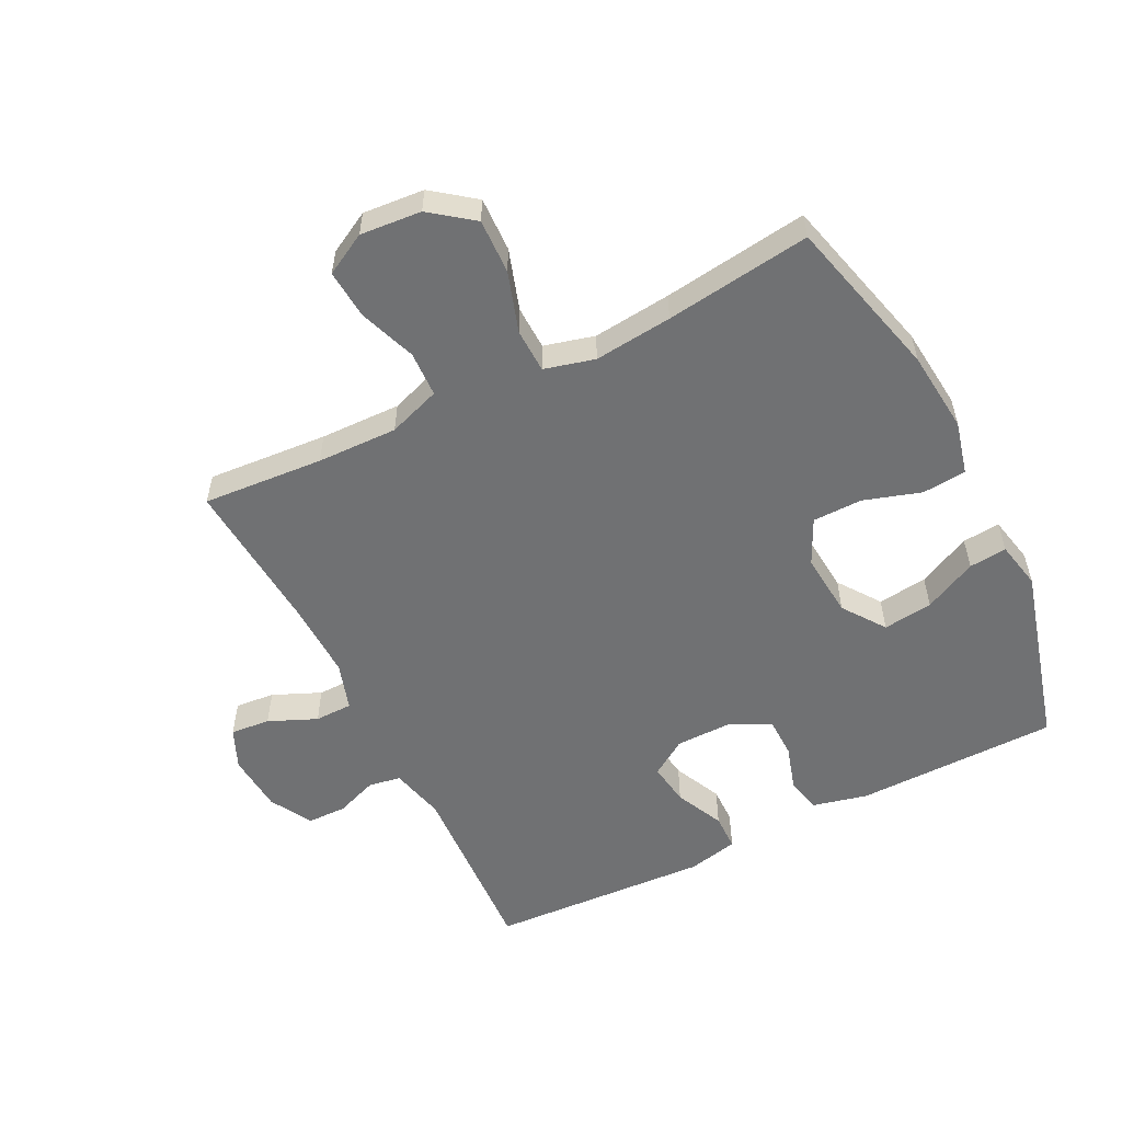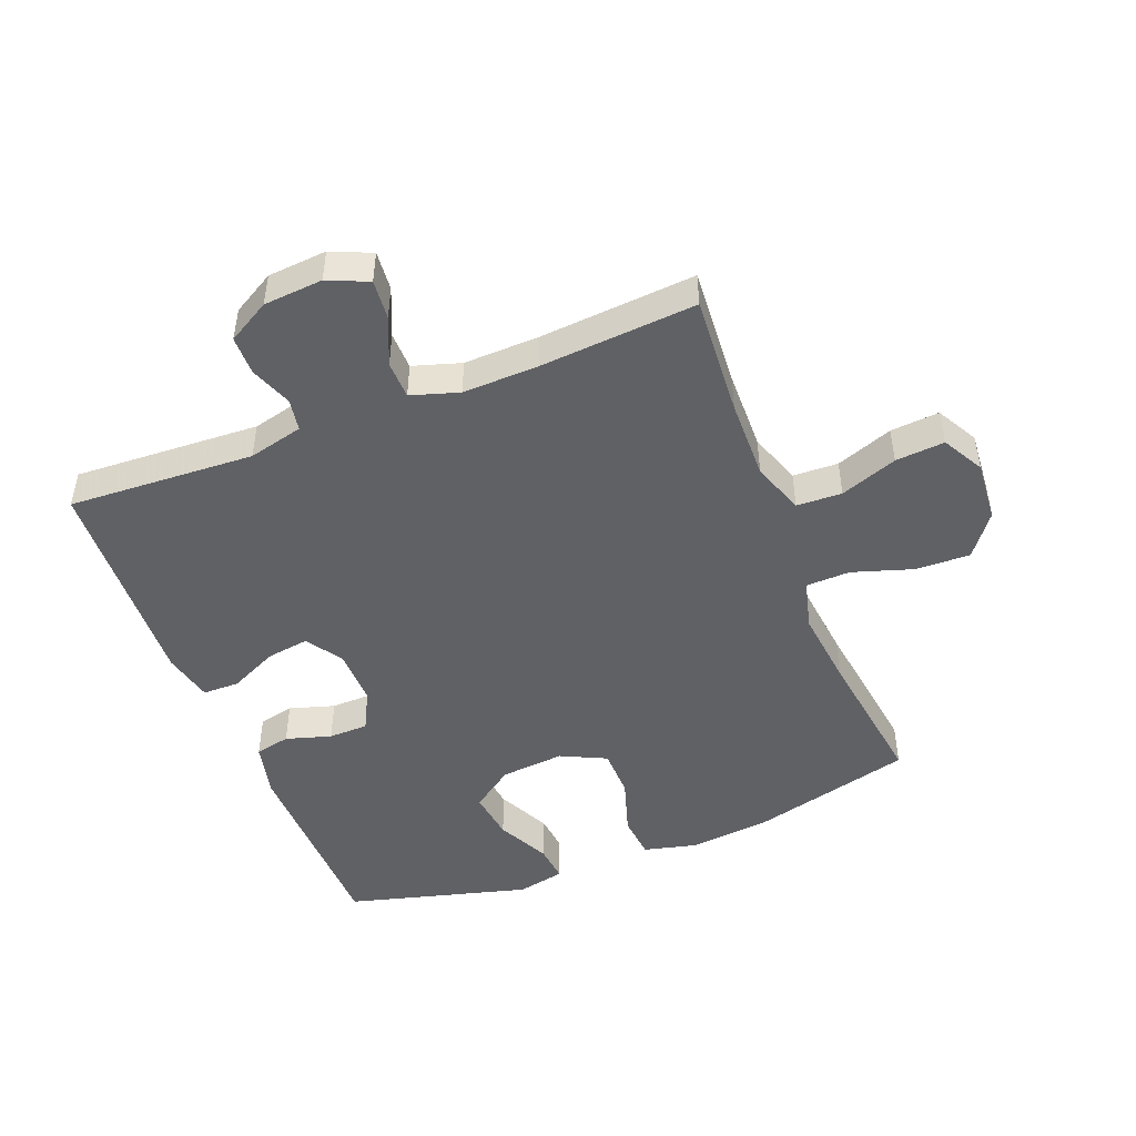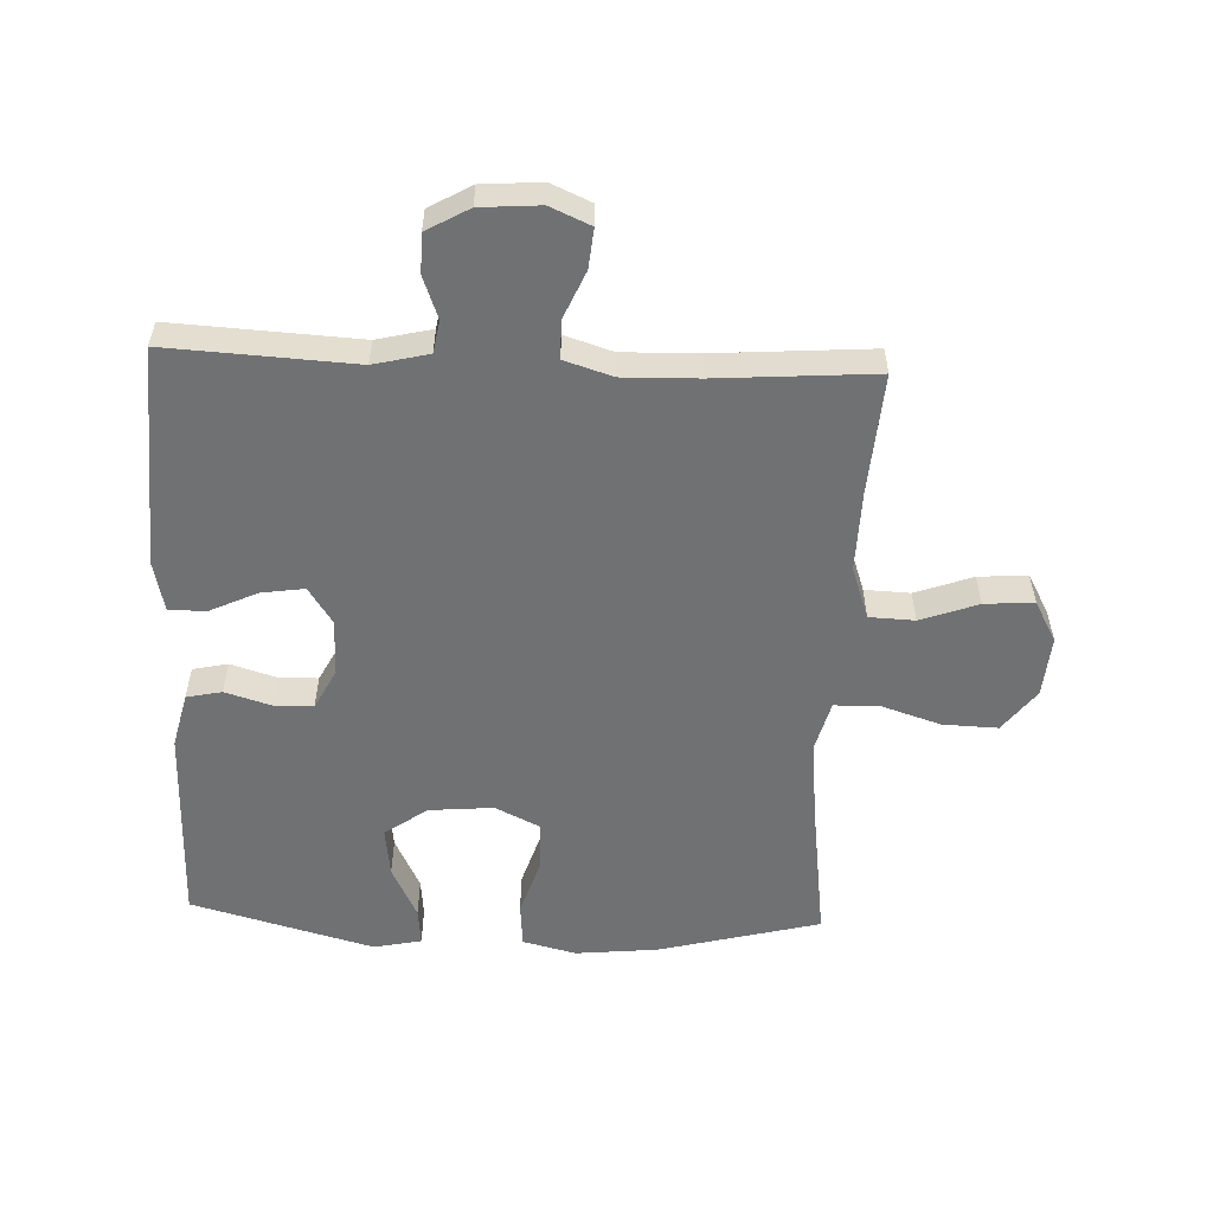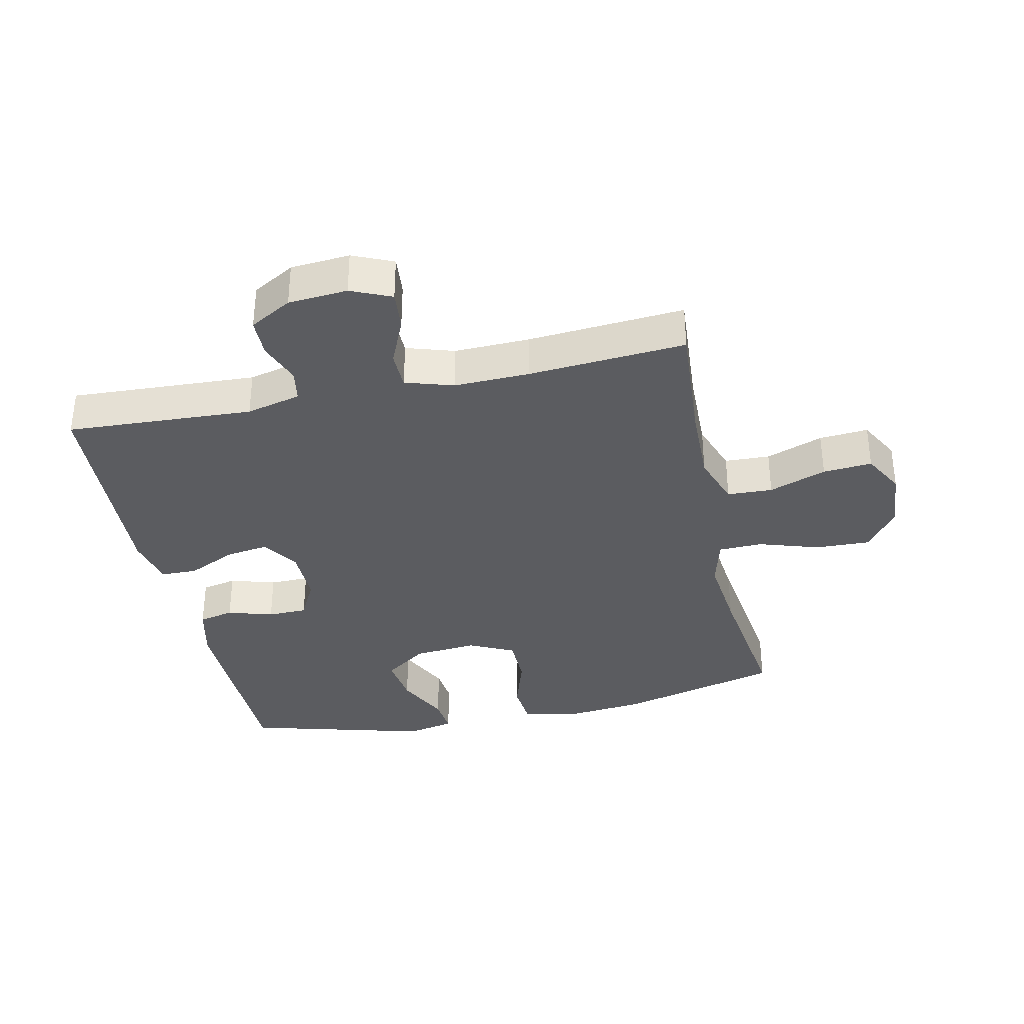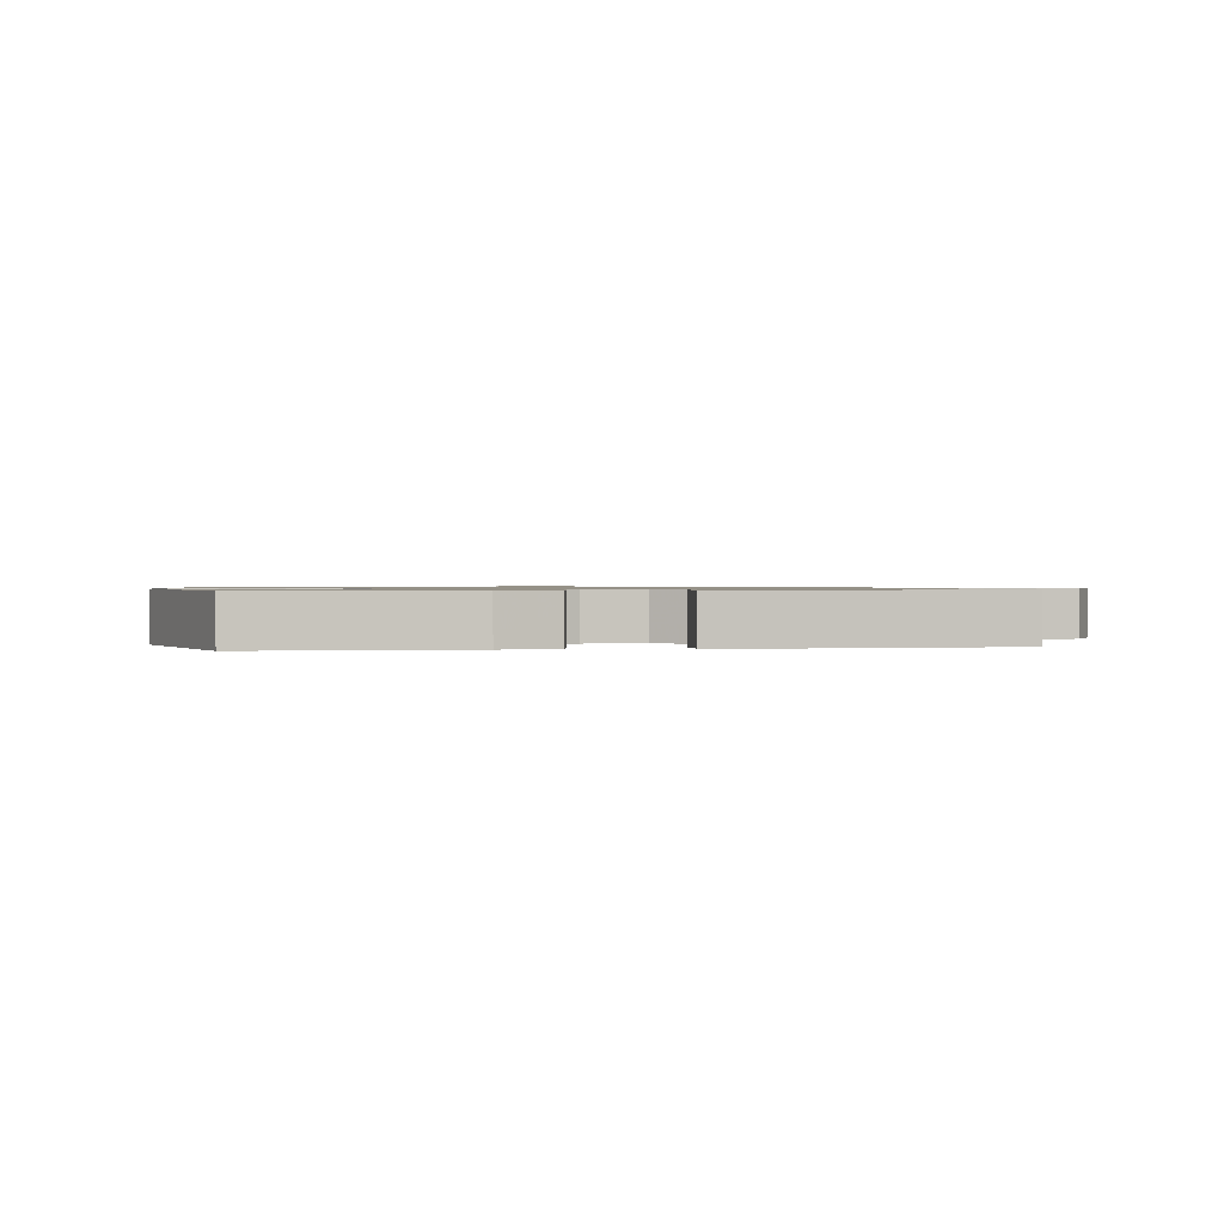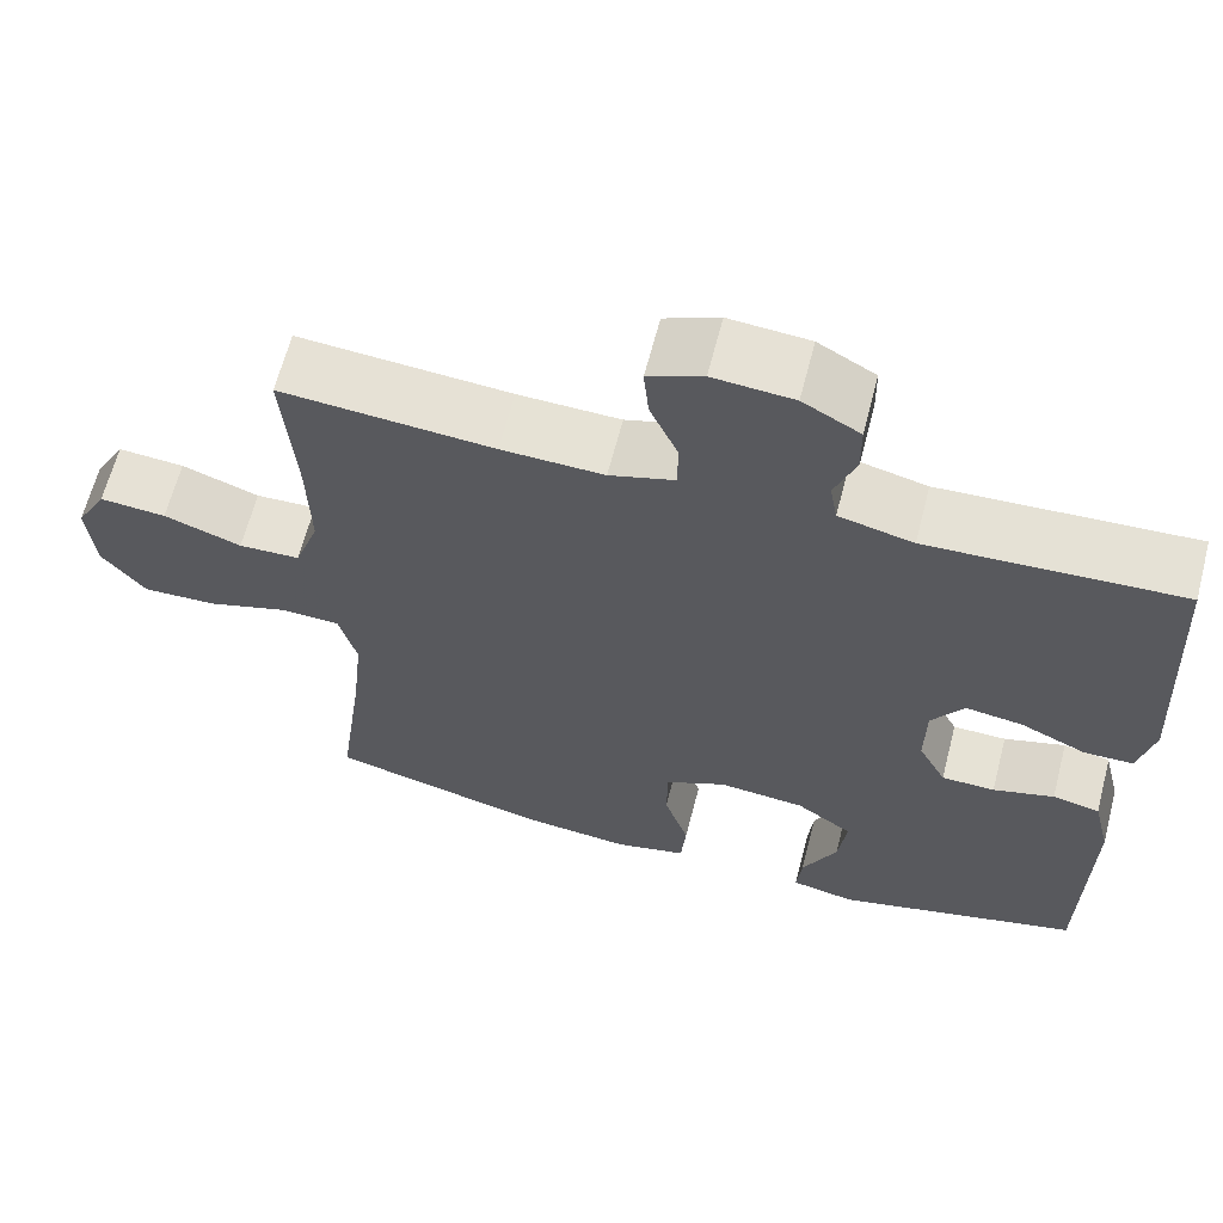
<metadata>
{"format":"obj","ext":"obj","renderer":"f3d","projection":"perspective","resolution":1024,"background":"white","views":[{"elev":-55.2,"azim":116.7,"up":"+Y"},{"elev":-47.7,"azim":21.6,"up":"+Y"},{"elev":-55.1,"azim":-2.4,"up":"+Y"},{"elev":-35.2,"azim":12.3,"up":"+Y"},{"elev":0.8,"azim":-99.9,"up":"+Y"},{"elev":64.1,"azim":-165.5,"up":"+Z"}]}
</metadata>
<code>
v 0.5 0.07 0.5
v 0.486 0.07 0.308
v 0.483 0.07 0.18
v 0.512 0.07 0.097
v 0.584 0.07 0.094
v 0.675 0.07 0.127
v 0.753 0.07 0.133
v 0.789 0.07 0.067
v 0.781 0.07 -0.03
v 0.73 0.07 -0.097
v 0.643 0.07 -0.094
v 0.547 0.07 -0.063
v 0.477 0.07 -0.065
v 0.456 0.07 -0.145
v 0.469 0.07 -0.269
v 0.5 0.07 -0.5
v 0.243 0.07 -0.566
v 0.113 0.07 -0.579
v 0.028 0.07 -0.558
v 0.022 0.07 -0.488
v 0.051 0.07 -0.397
v 0.05 0.07 -0.318
v -0.022 0.07 -0.283
v -0.124 0.07 -0.292
v -0.191 0.07 -0.34
v -0.181 0.07 -0.419
v -0.14 0.07 -0.503
v -0.134 0.07 -0.563
v -0.21 0.07 -0.579
v -0.5 0.07 -0.5
v -0.504 0.07 -0.178
v -0.483 0.07 -0.09
v -0.427 0.07 -0.078
v -0.355 0.07 -0.1
v -0.292 0.07 -0.099
v -0.259 0.07 -0.035
v -0.26 0.07 0.055
v -0.298 0.07 0.113
v -0.366 0.07 0.103
v -0.443 0.07 0.067
v -0.501 0.07 0.068
v -0.519 0.07 0.148
v -0.5 0.07 0.5
v -0.204 0.07 0.484
v -0.117 0.07 0.505
v -0.108 0.07 0.556
v -0.133 0.07 0.623
v -0.132 0.07 0.685
v -0.065 0.07 0.723
v 0.029 0.07 0.73
v 0.093 0.07 0.702
v 0.087 0.07 0.639
v 0.054 0.07 0.563
v 0.055 0.07 0.503
v 0.131 0.07 0.479
v 0.251 0.07 0.482
v 0.5 0 0.5
v 0.486 0 0.308
v 0.483 0 0.18
v 0.512 0 0.097
v 0.584 0 0.094
v 0.675 0 0.127
v 0.753 0 0.133
v 0.789 0 0.067
v 0.781 0 -0.03
v 0.73 0 -0.097
v 0.643 0 -0.094
v 0.547 0 -0.063
v 0.477 0 -0.065
v 0.456 0 -0.145
v 0.469 0 -0.269
v 0.5 0 -0.5
v 0.243 0 -0.566
v 0.113 0 -0.579
v 0.028 0 -0.558
v 0.022 0 -0.488
v 0.051 0 -0.397
v 0.05 0 -0.318
v -0.022 0 -0.283
v -0.124 0 -0.292
v -0.191 0 -0.34
v -0.181 0 -0.419
v -0.14 0 -0.503
v -0.134 0 -0.563
v -0.21 0 -0.579
v -0.5 0 -0.5
v -0.504 0 -0.178
v -0.483 0 -0.09
v -0.427 0 -0.078
v -0.355 0 -0.1
v -0.292 0 -0.099
v -0.259 0 -0.035
v -0.26 0 0.055
v -0.298 0 0.113
v -0.366 0 0.103
v -0.443 0 0.067
v -0.501 0 0.068
v -0.519 0 0.148
v -0.5 0 0.5
v -0.204 0 0.484
v -0.117 0 0.505
v -0.108 0 0.556
v -0.133 0 0.623
v -0.132 0 0.685
v -0.065 0 0.723
v 0.029 0 0.73
v 0.093 0 0.702
v 0.087 0 0.639
v 0.054 0 0.563
v 0.055 0 0.503
v 0.131 0 0.479
v 0.251 0 0.482
f 51 52 53
f 50 51 53
f 49 50 53
f 48 49 53
f 47 48 53
f 46 47 53
f 45 46 53 54
f 44 45 54 55
f 42 43 44
f 41 42 44
f 40 41 44
f 39 40 44
f 38 39 44 55
f 32 33 34
f 31 32 34
f 30 31 34
f 29 30 34
f 28 29 34
f 27 28 34
f 26 27 34
f 25 26 34 35
f 24 25 35 36
f 19 20 21
f 18 19 21
f 17 18 21
f 16 17 21
f 15 16 21
f 14 15 21 22
f 13 14 22 23
f 10 11 12
f 9 10 12
f 8 9 12
f 7 8 12
f 6 7 12
f 5 6 12
f 4 5 12 13
f 24 36 37
f 23 24 37
f 13 23 37
f 4 13 37
f 3 4 37
f 38 55 56
f 37 38 56
f 3 37 56
f 2 3 56
f 1 2 56
f 109 108 107
f 109 107 106
f 109 106 105
f 109 105 104
f 109 104 103
f 109 103 102
f 110 109 102 101
f 111 110 101 100
f 100 99 98
f 100 98 97
f 100 97 96
f 100 96 95
f 111 100 95 94
f 90 89 88
f 90 88 87
f 90 87 86
f 90 86 85
f 90 85 84
f 90 84 83
f 90 83 82
f 91 90 82 81
f 92 91 81 80
f 77 76 75
f 77 75 74
f 77 74 73
f 77 73 72
f 77 72 71
f 78 77 71 70
f 79 78 70 69
f 68 67 66
f 68 66 65
f 68 65 64
f 68 64 63
f 68 63 62
f 68 62 61
f 69 68 61 60
f 93 92 80
f 93 80 79
f 93 79 69
f 93 69 60
f 93 60 59
f 112 111 94
f 112 94 93
f 112 93 59
f 112 59 58
f 112 58 57
f 1 57 58 2
f 2 58 59 3
f 3 59 60 4
f 4 60 61 5
f 5 61 62 6
f 6 62 63 7
f 7 63 64 8
f 8 64 65 9
f 9 65 66 10
f 10 66 67 11
f 11 67 68 12
f 12 68 69 13
f 13 69 70 14
f 14 70 71 15
f 15 71 72 16
f 16 72 73 17
f 17 73 74 18
f 18 74 75 19
f 19 75 76 20
f 20 76 77 21
f 21 77 78 22
f 22 78 79 23
f 23 79 80 24
f 24 80 81 25
f 25 81 82 26
f 26 82 83 27
f 27 83 84 28
f 28 84 85 29
f 29 85 86 30
f 30 86 87 31
f 31 87 88 32
f 32 88 89 33
f 33 89 90 34
f 34 90 91 35
f 35 91 92 36
f 36 92 93 37
f 37 93 94 38
f 38 94 95 39
f 39 95 96 40
f 40 96 97 41
f 41 97 98 42
f 42 98 99 43
f 43 99 100 44
f 44 100 101 45
f 45 101 102 46
f 46 102 103 47
f 47 103 104 48
f 48 104 105 49
f 49 105 106 50
f 50 106 107 51
f 51 107 108 52
f 52 108 109 53
f 53 109 110 54
f 54 110 111 55
f 55 111 112 56
f 56 112 57 1

</code>
